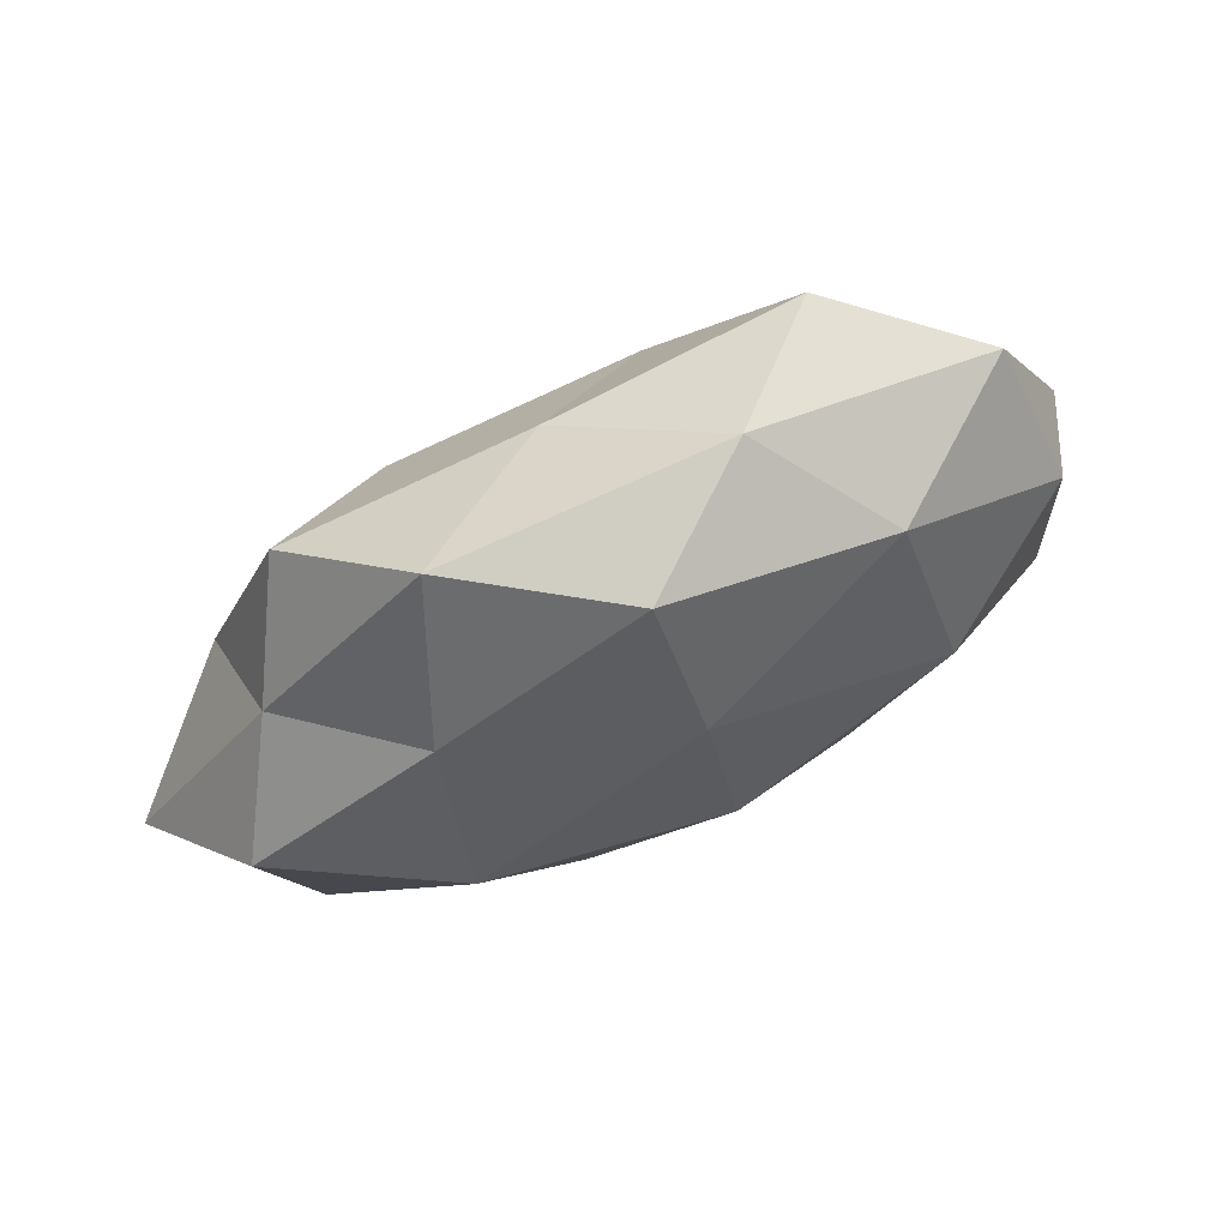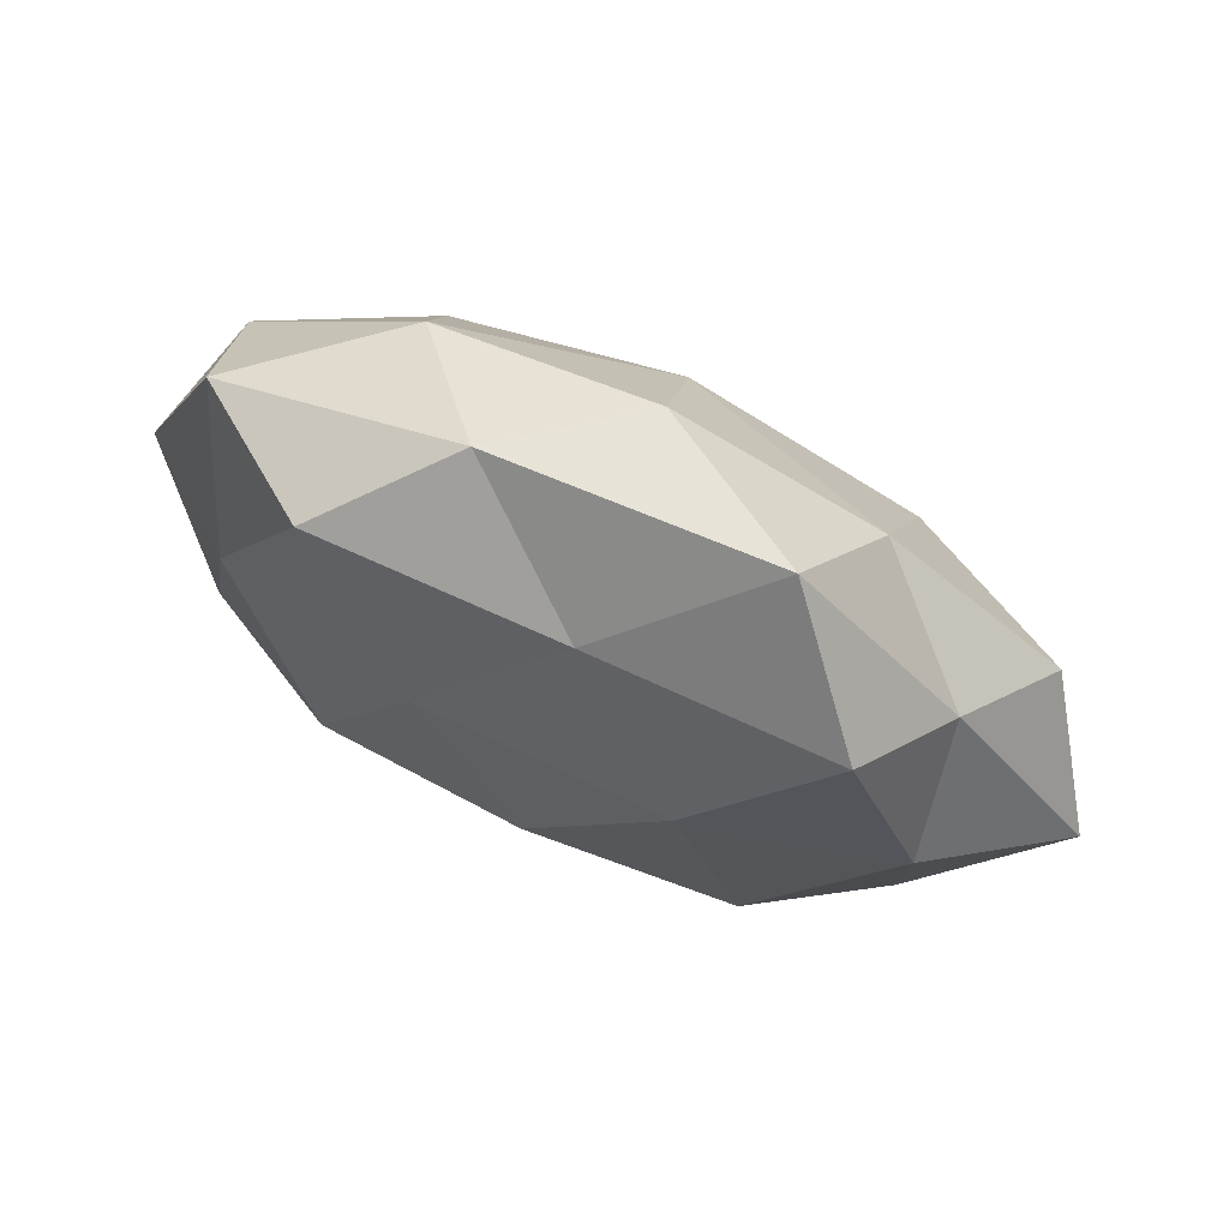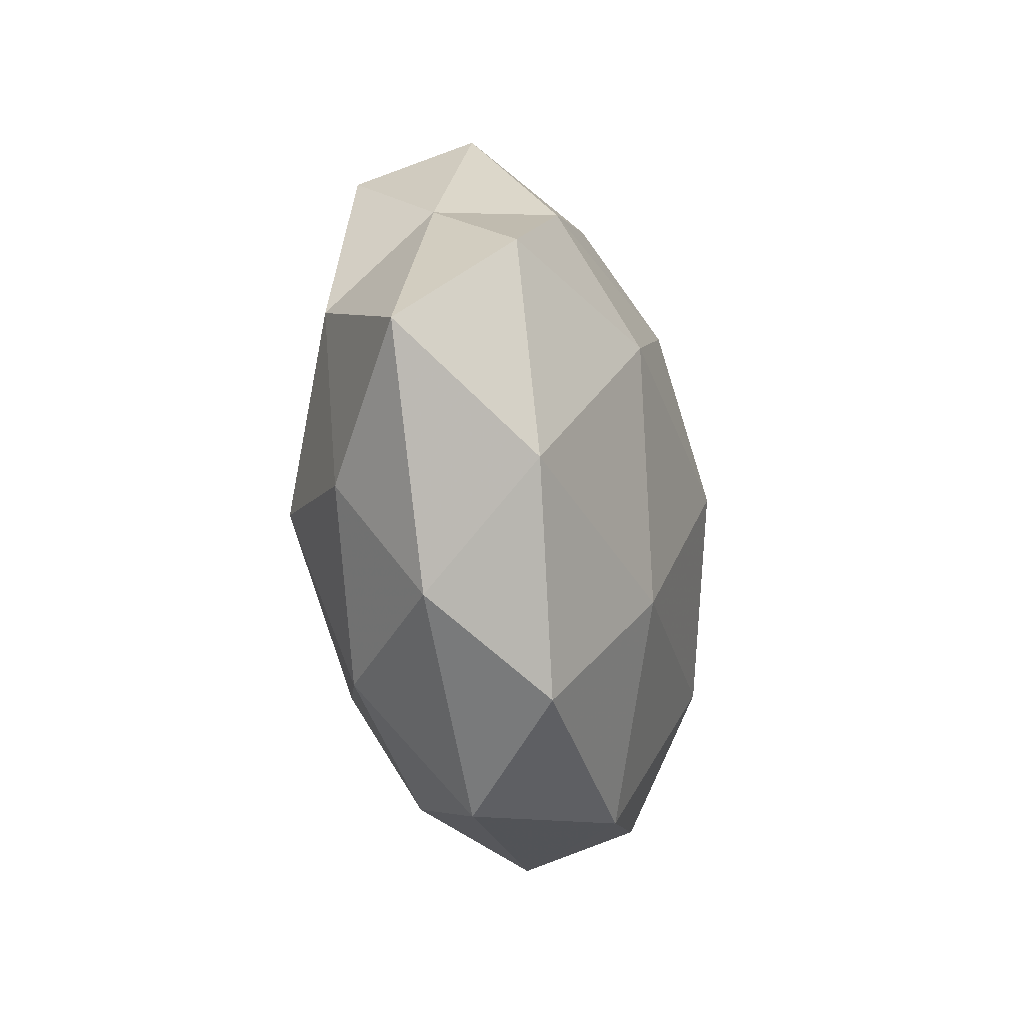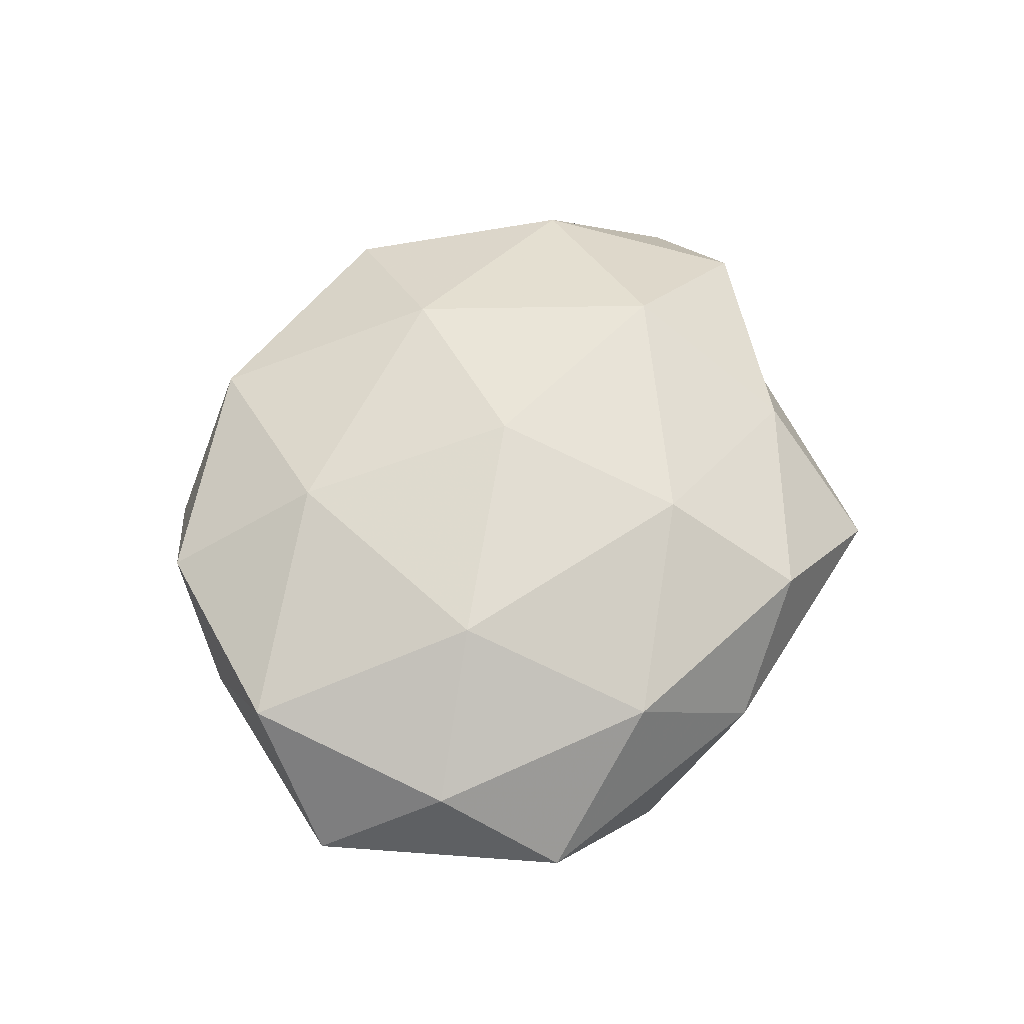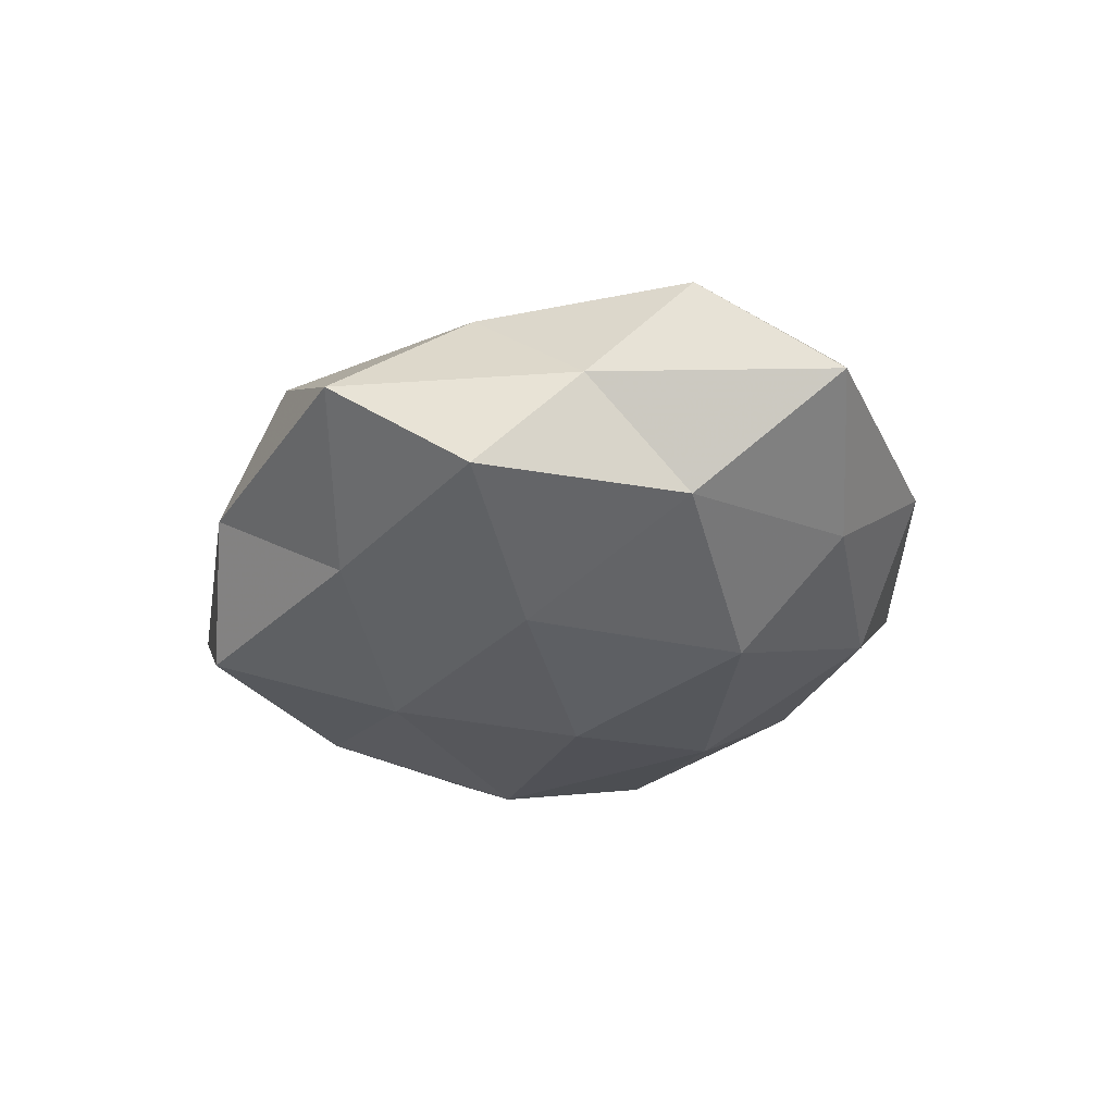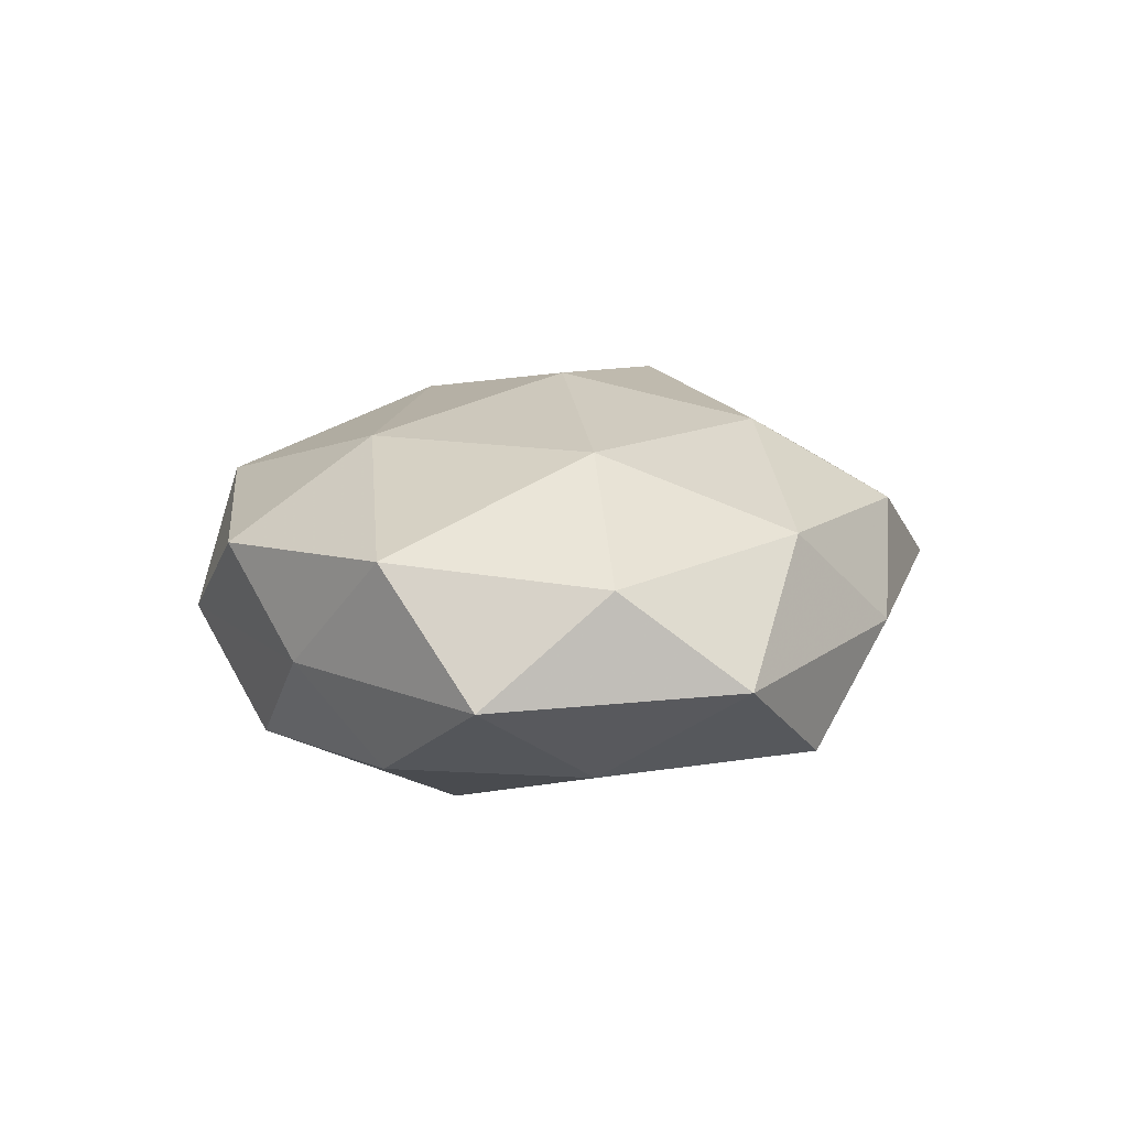
<metadata>
{"format":"obj","ext":"obj","renderer":"f3d","projection":"perspective","resolution":1024,"background":"white","views":[{"elev":76.3,"azim":-25.2,"up":"+Y"},{"elev":74.0,"azim":-155.0,"up":"+Y"},{"elev":-25.0,"azim":-77.2,"up":"+Y"},{"elev":58.1,"azim":115.8,"up":"+Z"},{"elev":-29.5,"azim":-124.3,"up":"+Z"},{"elev":14.4,"azim":99.1,"up":"+Z"}]}
</metadata>
<code>
v 0.002934 -0.04426 0.01326
v -0.05136 0.01425 0.01202
v 0.0127 0.01784 -0.02287
v -0.02817 0.03207 0.01244
v -0.01935 0.01777 -0.02272
v -0.02948 -0.03826 0.01155
v -0.02228 0.04981 -0.001012
v 0.001306 0.001223 0.02753
v 0.04167 -0.02582 -0.002449
v -0.02964 0.009244 0.02358
v 0.05004 0.01524 0.0106
v -0.03505 0.03637 -0.01381
v -0.04318 -0.02873 -0.001296
v 0.04575 -0.01365 -0.01422
v 0.0008841 -0.04112 -0.01313
v -0.01559 -0.04787 -0.001818
v -0.04476 -0.01383 -0.01235
v 0.0278 -0.03384 -0.01629
v 0.04085 0.01164 -0.01571
v -0.06156 -0.0009134 -0.0008387
v -0.04299 0.02518 -0.0009055
v -0.0005899 0.02676 0.02167
v -0.02873 -0.0094 -0.02354
v 0.02674 0.03484 0.01262
v 0.05019 -0.01292 0.01292
v 0.03308 -0.03631 0.01024
v -0.04622 -0.01342 0.01371
v -0.01569 -0.0207 0.02213
v 0.02574 -0.009024 -0.02471
v -0.026 -0.03279 -0.01489
v 0.05838 0.0002743 -0.00249
v 0.02029 -0.0206 0.02193
v 0.02835 0.03793 -0.01501
v 0.03073 0.009863 0.0228
v -0.04507 0.0107 -0.01441
v -0.002407 -0.001655 -0.02727
v 0.04644 0.03119 -0.002099
v 0.01383 0.04592 -0.001541
v -0.002409 0.04522 0.0111
v 0.01877 -0.04539 -0.002275
v -0.0007476 -0.02492 -0.0229
v -0.003684 0.03639 -0.01415
f 10 4 2
f 6 16 1
f 13 16 6
f 14 9 18
f 17 13 20
f 21 2 4
f 21 4 7
f 12 21 7
f 20 2 21
f 22 4 10
f 8 22 10
f 25 26 9
f 2 27 10
f 13 6 27
f 20 27 2
f 13 27 20
f 1 28 6
f 10 28 8
f 27 6 28
f 27 28 10
f 18 29 14
f 19 29 3
f 19 14 29
f 30 16 13
f 30 15 16
f 17 30 13
f 17 23 30
f 31 9 14
f 31 14 19
f 25 9 31
f 11 25 31
f 26 32 1
f 25 32 26
f 32 28 1
f 32 8 28
f 33 19 3
f 34 22 8
f 11 24 34
f 24 22 34
f 11 34 25
f 34 8 32
f 34 32 25
f 35 12 5
f 17 20 35
f 35 21 12
f 20 21 35
f 35 5 23
f 17 35 23
f 36 5 3
f 23 5 36
f 3 29 36
f 11 37 24
f 11 31 37
f 31 19 37
f 37 19 33
f 37 38 24
f 37 33 38
f 7 4 39
f 22 39 4
f 24 39 22
f 39 38 7
f 24 38 39
f 16 40 1
f 16 15 40
f 9 40 18
f 18 40 15
f 1 40 26
f 9 26 40
f 15 41 18
f 41 29 18
f 30 41 15
f 23 41 30
f 23 36 41
f 41 36 29
f 5 42 3
f 5 12 42
f 7 42 12
f 3 42 33
f 38 42 7
f 38 33 42

</code>
